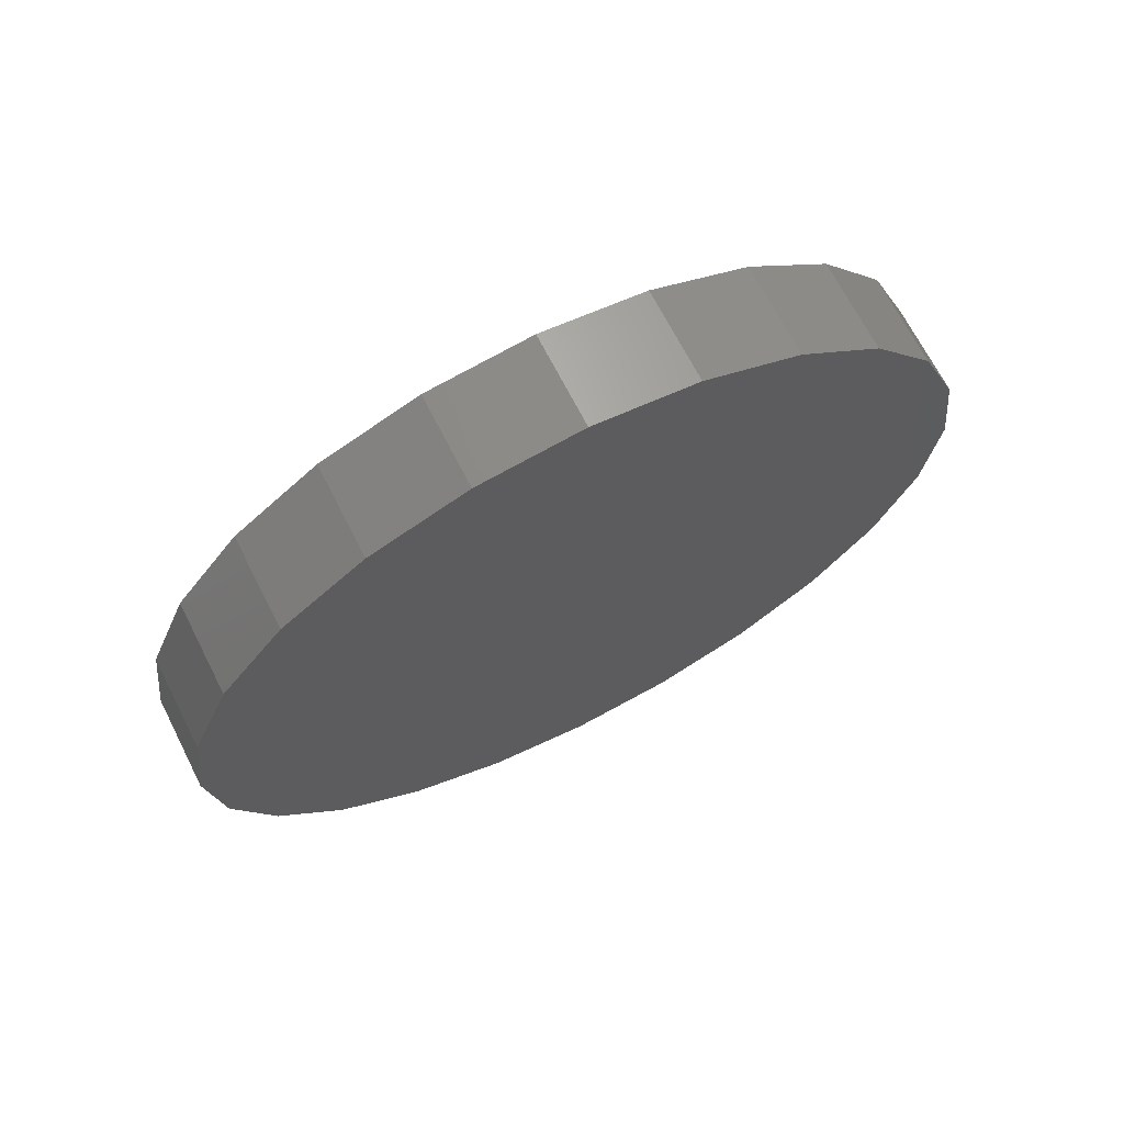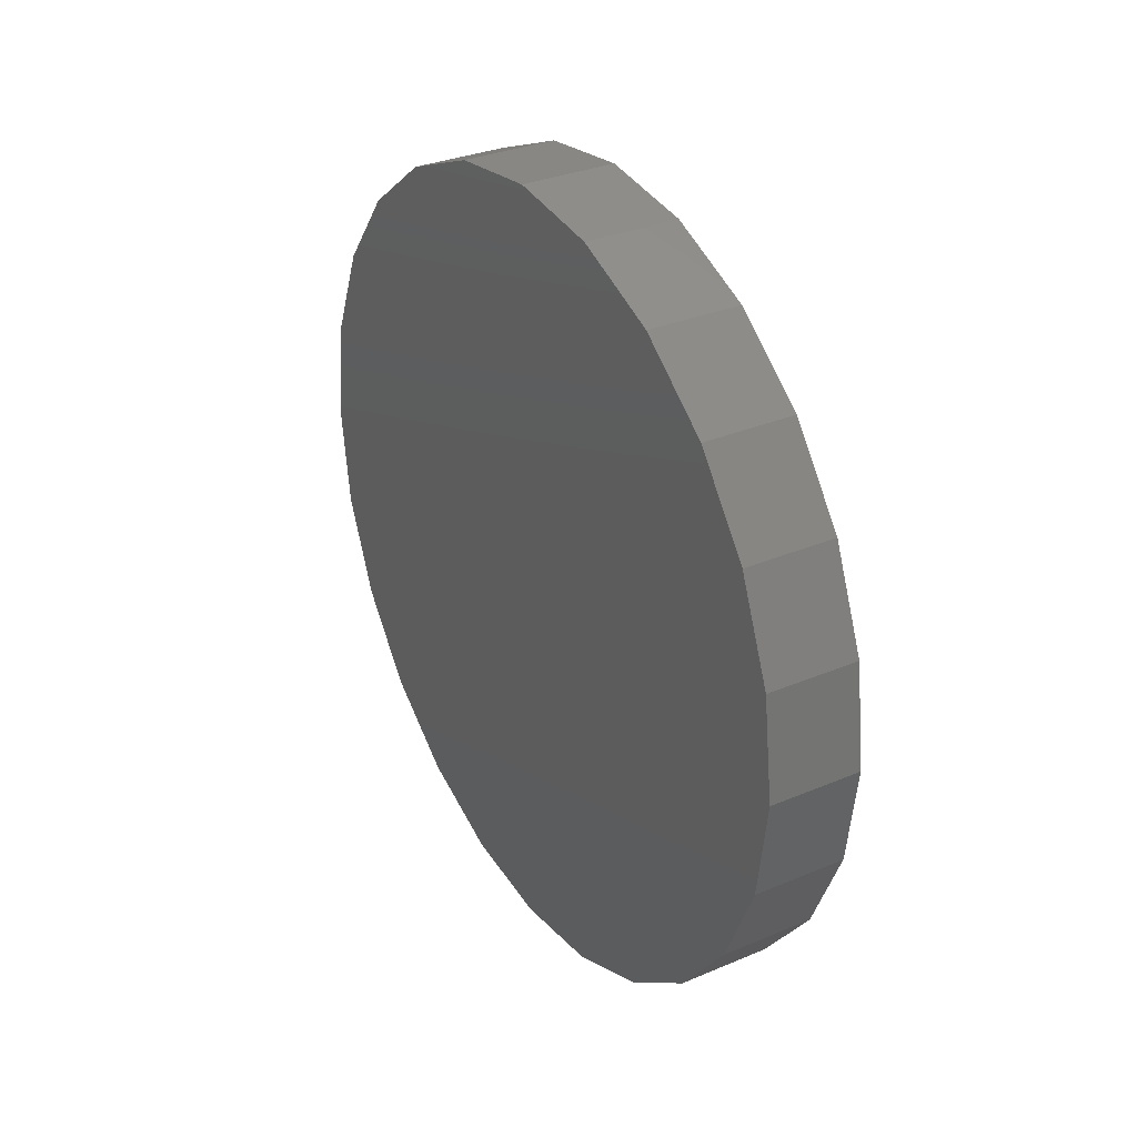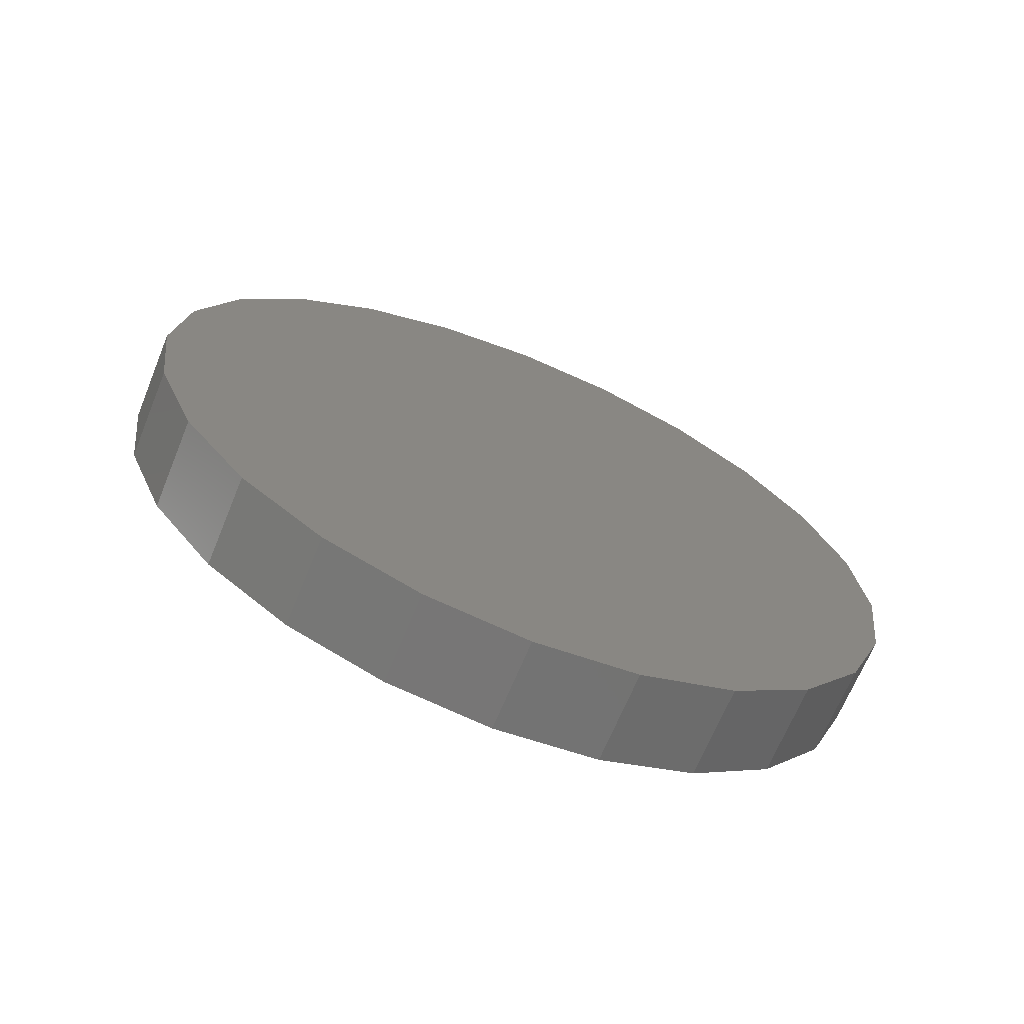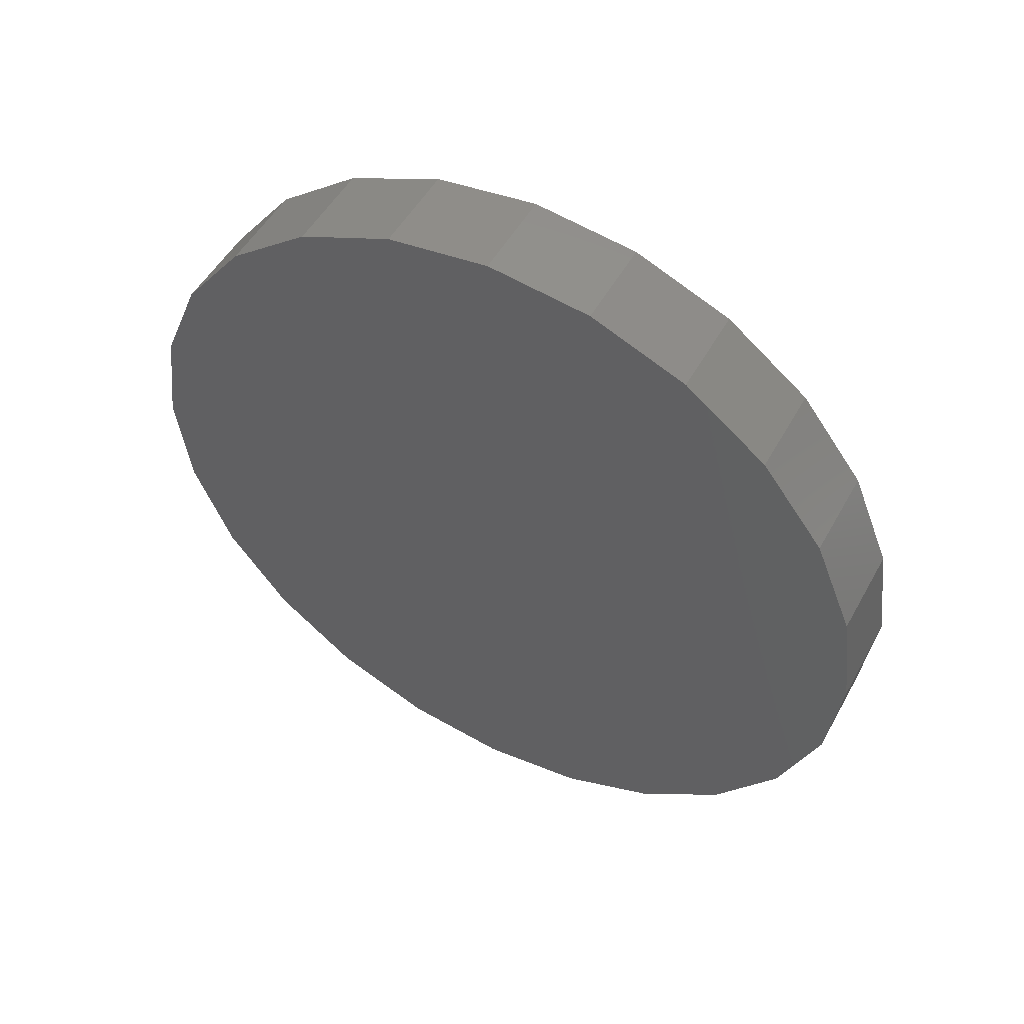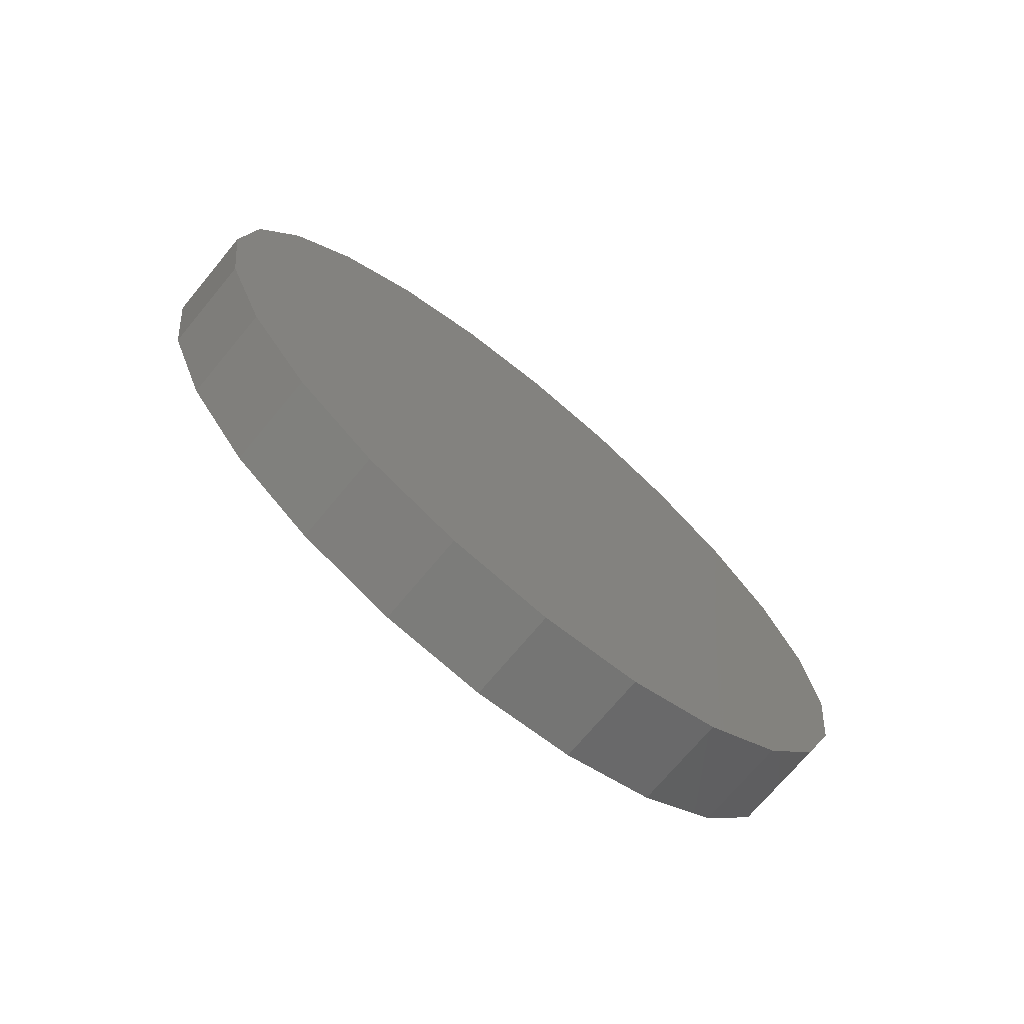
<metadata>
{"format":"stl","ext":"stl","renderer":"f3d","projection":"perspective","resolution":1024,"background":"white","views":[{"elev":68.7,"azim":-117.0,"up":"+Y"},{"elev":31.9,"azim":149.3,"up":"+Y"},{"elev":-67.6,"azim":-112.3,"up":"+Z"},{"elev":51.0,"azim":-61.7,"up":"+Z"},{"elev":-71.7,"azim":50.3,"up":"+Z"}]}
</metadata>
<code>
# stl→obj: 50 verts, 96 faces
v 0.00275 -0 0
v 0.00275 -0 0.0735
v 0.00275 0.01902 0.071
v 0.00275 -0.01902 0.071
v 0.00275 -0.03675 0.06365
v 0.00275 -0.05197 0.05197
v 0.00275 -0.06365 0.03675
v 0.00275 -0.071 0.01902
v 0.00275 -0.0735 0
v 0.00275 -0.071 -0.01902
v 0.00275 -0.06365 -0.03675
v 0.00275 -0.05197 -0.05197
v 0.00275 -0.03675 -0.06365
v 0.00275 -0.01902 -0.071
v 0.00275 0 -0.0735
v 0.00275 0.01902 -0.071
v 0.00275 0.03675 -0.06365
v 0.00275 0.05197 -0.05197
v 0.00275 0.06365 -0.03675
v 0.00275 0.071 -0.01902
v 0.00275 0.0735 0
v 0.00275 0.071 0.01902
v 0.00275 0.06365 0.03675
v 0.00275 0.05197 0.05197
v 0.00275 0.03675 0.06365
v 0.01975 -0 0
v 0.01975 0.01902 0.071
v 0.01975 -0 0.0735
v 0.01975 -0.01902 0.071
v 0.01975 -0.03675 0.06365
v 0.01975 -0.05197 0.05197
v 0.01975 -0.06365 0.03675
v 0.01975 -0.071 0.01902
v 0.01975 -0.0735 0
v 0.01975 -0.071 -0.01902
v 0.01975 -0.06365 -0.03675
v 0.01975 -0.05197 -0.05197
v 0.01975 -0.03675 -0.06365
v 0.01975 -0.01902 -0.071
v 0.01975 0 -0.0735
v 0.01975 0.01902 -0.071
v 0.01975 0.03675 -0.06365
v 0.01975 0.05197 -0.05197
v 0.01975 0.06365 -0.03675
v 0.01975 0.071 -0.01902
v 0.01975 0.0735 0
v 0.01975 0.071 0.01902
v 0.01975 0.06365 0.03675
v 0.01975 0.05197 0.05197
v 0.01975 0.03675 0.06365
f 1 2 3
f 1 4 2
f 1 5 4
f 1 6 5
f 1 7 6
f 1 8 7
f 1 9 8
f 1 10 9
f 1 11 10
f 1 12 11
f 1 13 12
f 1 14 13
f 1 15 14
f 1 16 15
f 1 17 16
f 1 18 17
f 1 19 18
f 1 20 19
f 1 21 20
f 1 22 21
f 1 23 22
f 1 24 23
f 1 25 24
f 1 3 25
f 26 27 28
f 26 28 29
f 26 29 30
f 26 30 31
f 26 31 32
f 26 32 33
f 26 33 34
f 26 34 35
f 26 35 36
f 26 36 37
f 26 37 38
f 26 38 39
f 26 39 40
f 26 40 41
f 26 41 42
f 26 42 43
f 26 43 44
f 26 44 45
f 26 45 46
f 26 46 47
f 26 47 48
f 26 48 49
f 26 49 50
f 26 50 27
f 3 28 27
f 28 3 2
f 2 29 28
f 29 2 4
f 4 30 29
f 30 4 5
f 5 31 30
f 31 5 6
f 7 31 6
f 31 7 32
f 8 32 7
f 32 8 33
f 9 33 8
f 33 9 34
f 10 34 9
f 34 10 35
f 11 35 10
f 35 11 36
f 12 36 11
f 36 12 37
f 12 38 37
f 38 12 13
f 13 39 38
f 39 13 14
f 14 40 39
f 40 14 15
f 15 41 40
f 41 15 16
f 16 42 41
f 42 16 17
f 17 43 42
f 43 17 18
f 43 19 44
f 19 43 18
f 44 20 45
f 20 44 19
f 45 21 46
f 21 45 20
f 46 22 47
f 22 46 21
f 47 23 48
f 23 47 22
f 48 24 49
f 24 48 23
f 24 50 49
f 50 24 25
f 25 27 50
f 27 25 3

</code>
